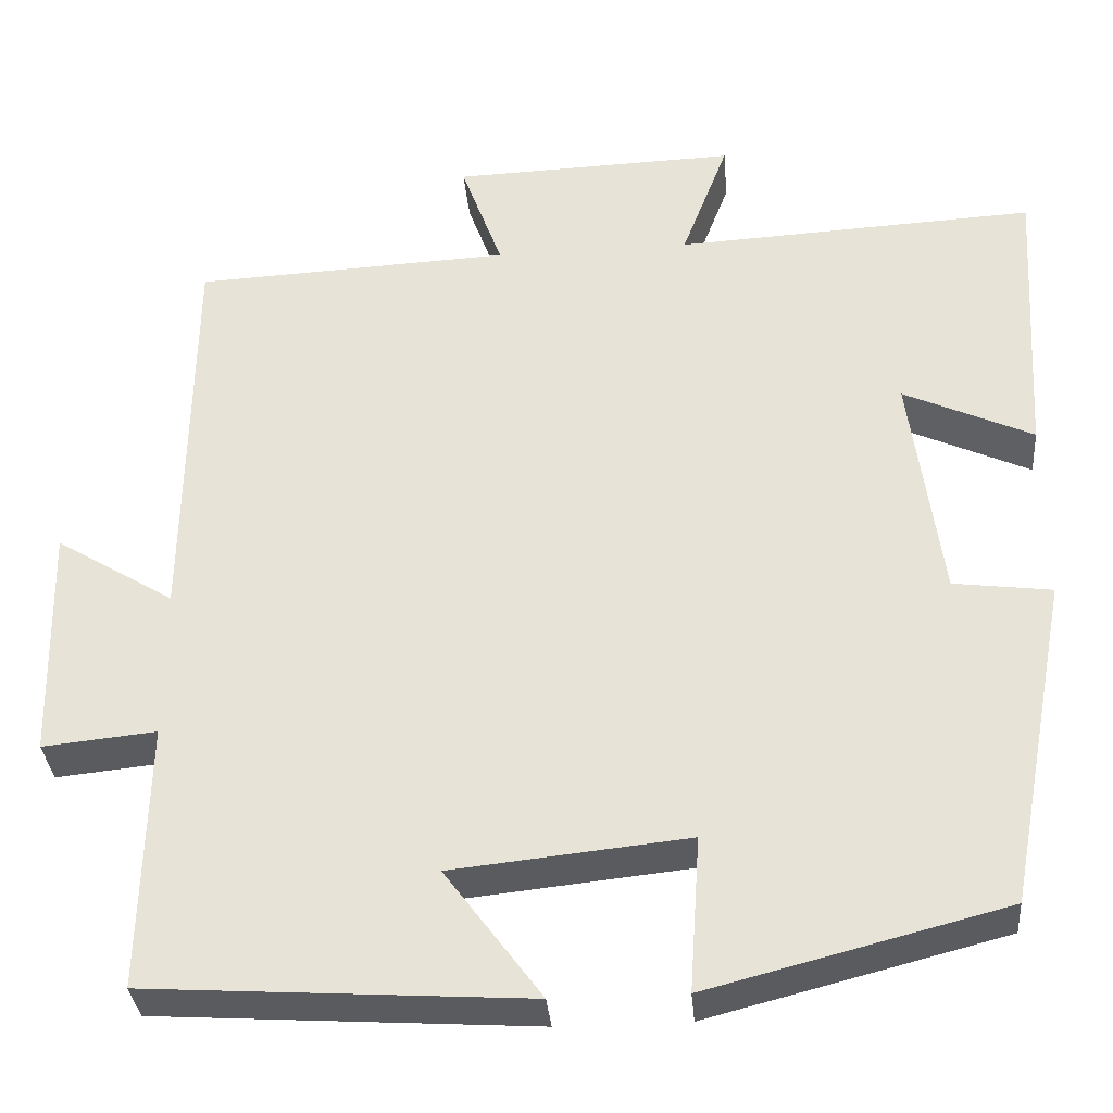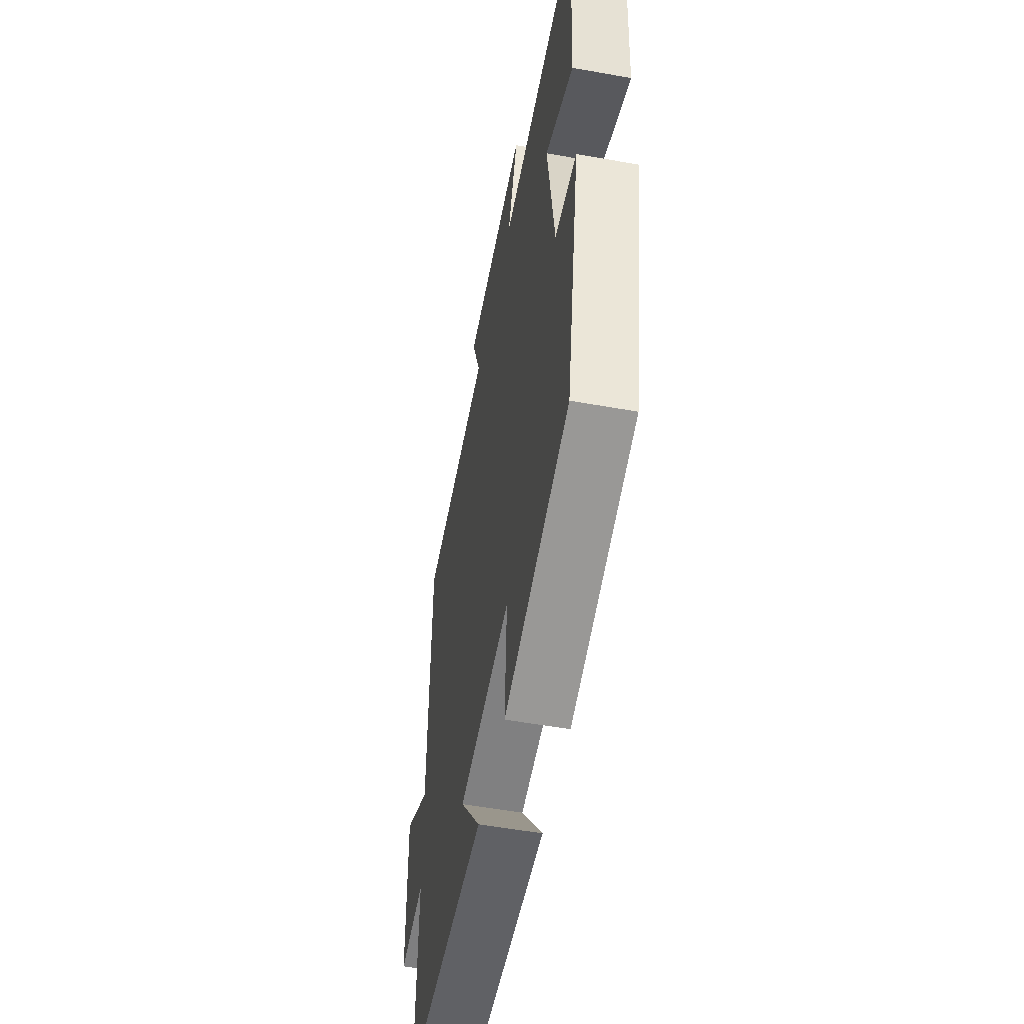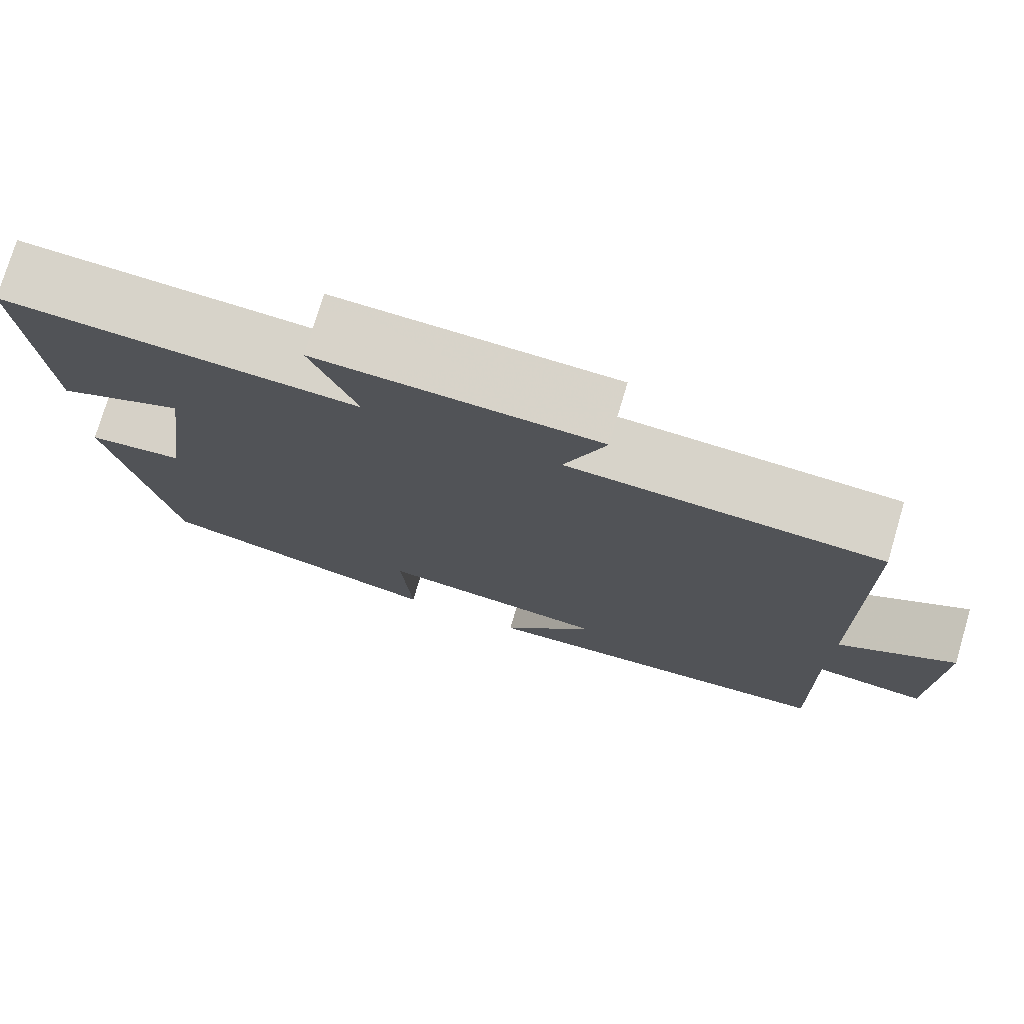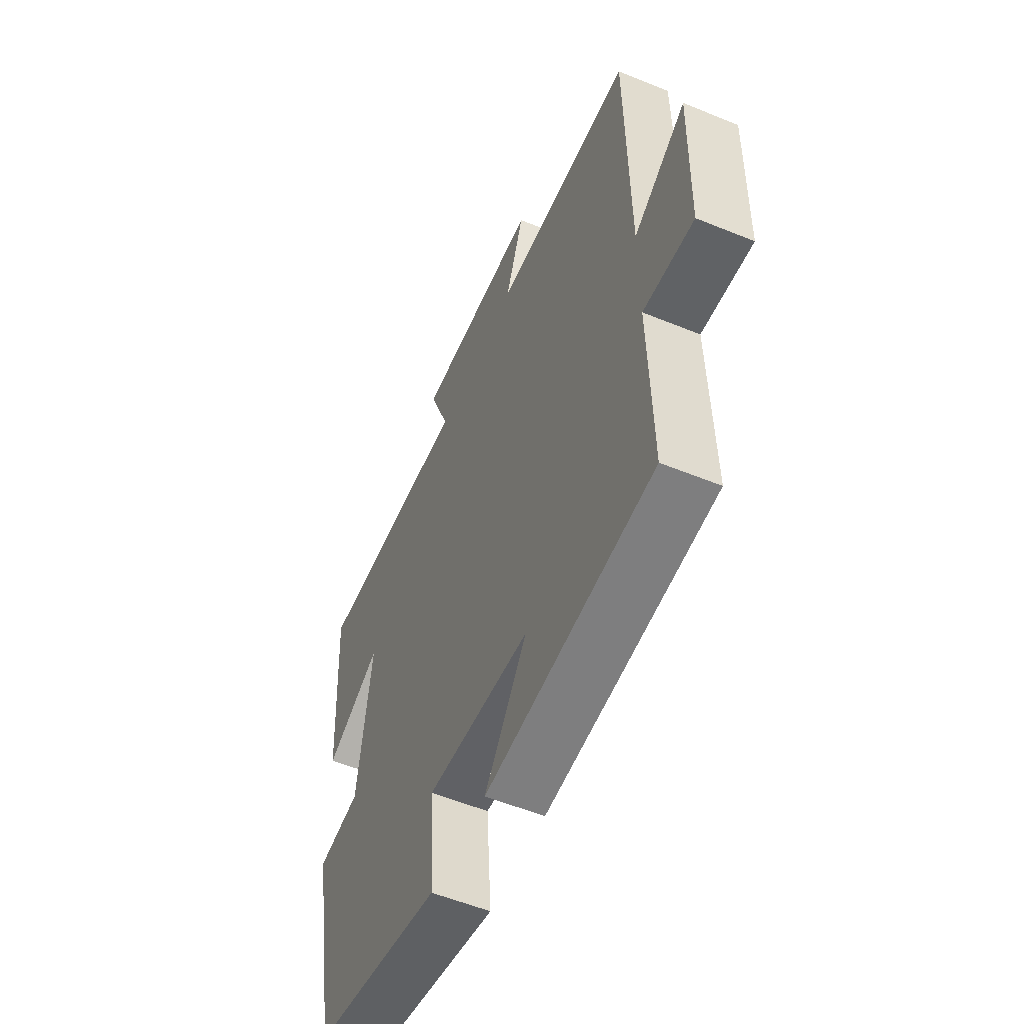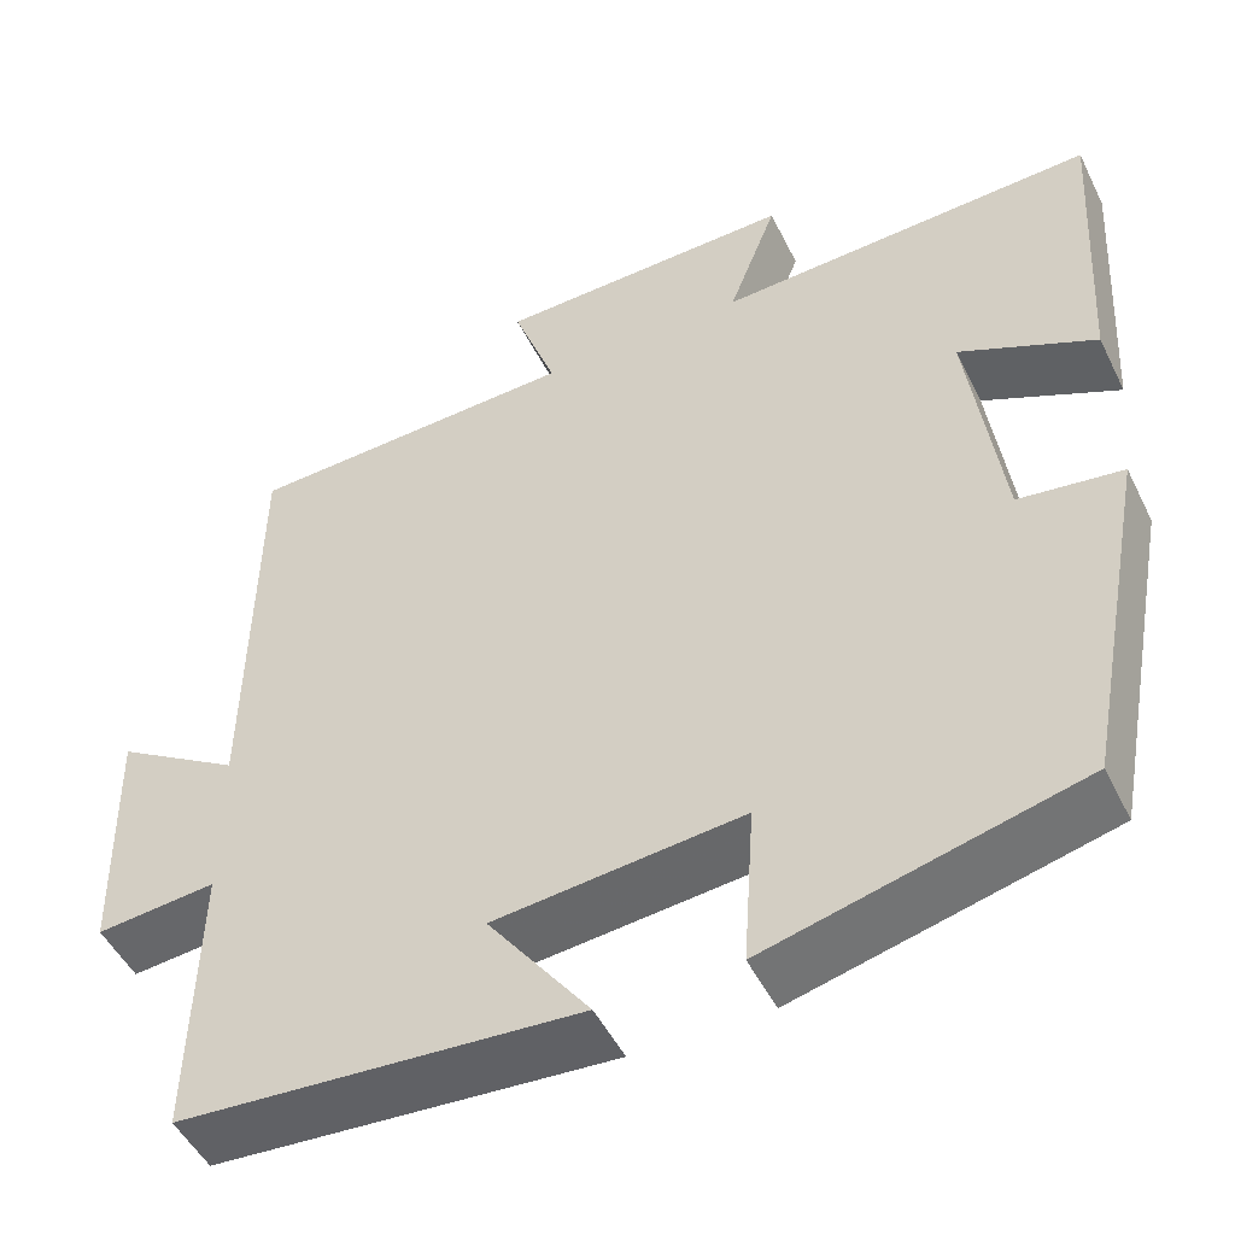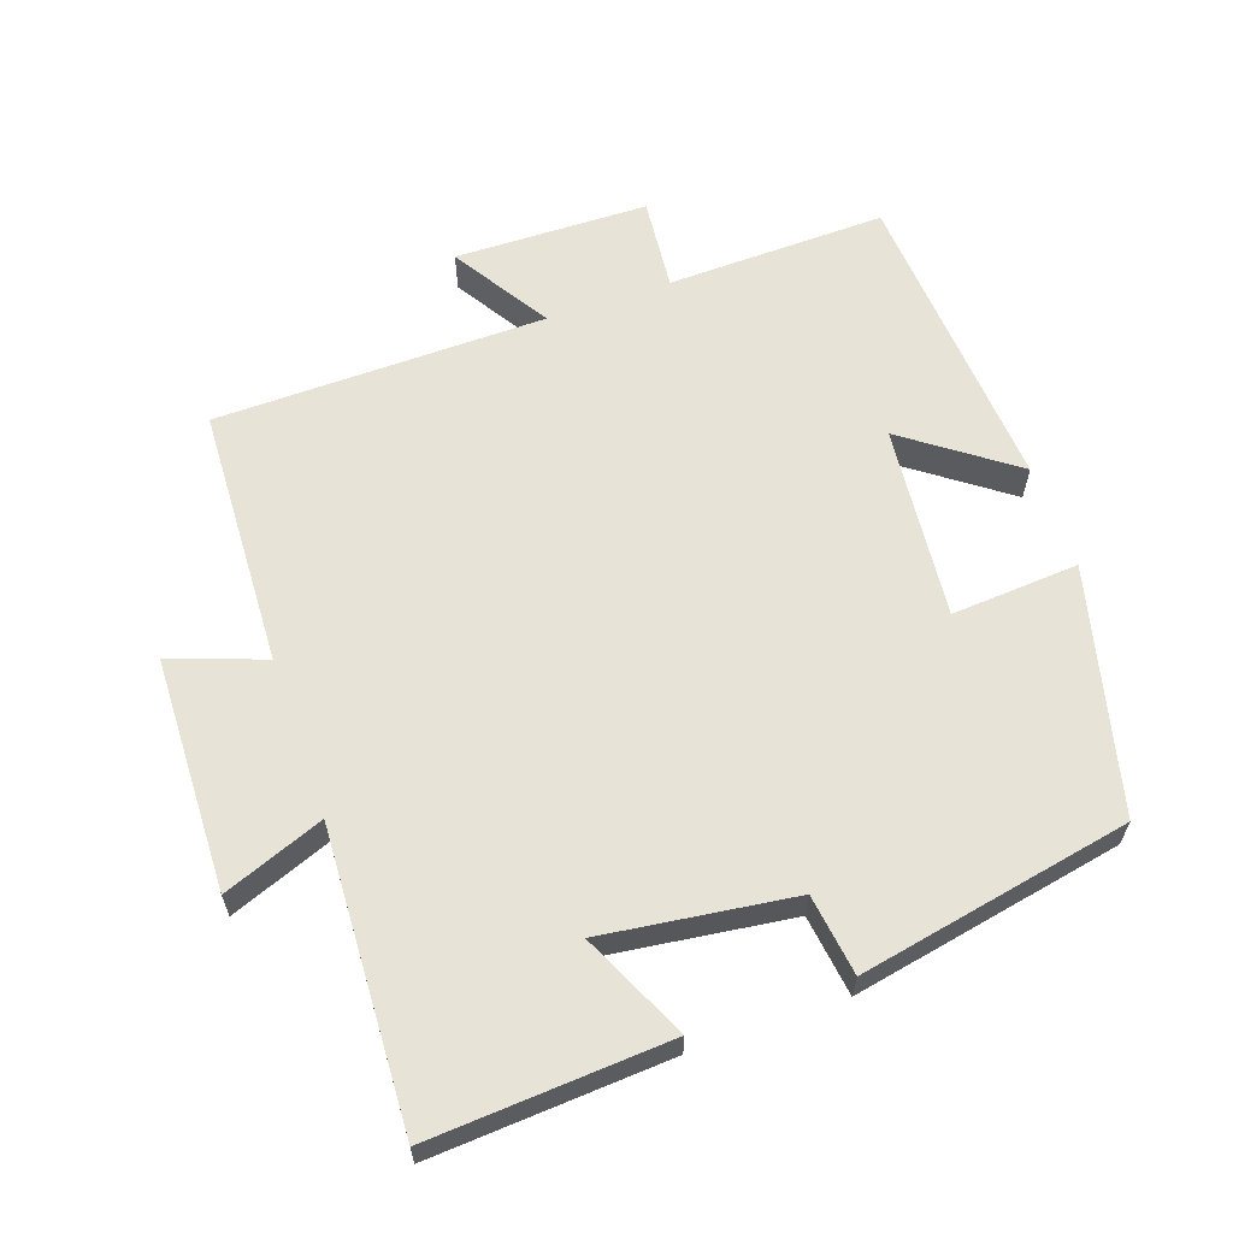
<metadata>
{"format":"obj","ext":"obj","renderer":"f3d","projection":"perspective","resolution":1024,"background":"white","views":[{"elev":-33.8,"azim":4.9,"up":"+Z"},{"elev":-54.2,"azim":79.2,"up":"+Z"},{"elev":76.2,"azim":-163.5,"up":"+Z"},{"elev":-55.9,"azim":-113.2,"up":"+Z"},{"elev":-49.4,"azim":25.6,"up":"+Z"},{"elev":61.8,"azim":70.6,"up":"+Y"}]}
</metadata>
<code>
v -0.507 0.07 -0.471
v -0.5 0.07 -0.161
v -0.632 0.07 -0.174
v -0.638 0.07 0.1
v -0.5 0.07 0.015
v -0.494 0.07 0.483
v -0.126 0.07 0.5
v -0.174 0.07 0.632
v 0.156 0.07 0.642
v 0.102 0.07 0.5
v 0.52 0.07 0.521
v 0.5 0.07 0.185
v 0.35 0.07 0.254
v 0.386 0.07 -0.014
v 0.5 0.07 -0.029
v 0.427 0.07 -0.412
v 0.083 0.07 -0.5
v 0.095 0.07 -0.32
v -0.179 0.07 -0.348
v -0.067 0.07 -0.5
v -0.507 0 -0.471
v -0.5 0 -0.161
v -0.632 0 -0.174
v -0.638 0 0.1
v -0.5 0 0.015
v -0.494 0 0.483
v -0.126 0 0.5
v -0.174 0 0.632
v 0.156 0 0.642
v 0.102 0 0.5
v 0.52 0 0.521
v 0.5 0 0.185
v 0.35 0 0.254
v 0.386 0 -0.014
v 0.5 0 -0.029
v 0.427 0 -0.412
v 0.083 0 -0.5
v 0.095 0 -0.32
v -0.179 0 -0.348
v -0.067 0 -0.5
f 19 20 1 2
f 18 19 2
f 16 17 18
f 15 16 18
f 14 15 18
f 13 14 18 2
f 10 11 12 13
f 10 13 2 3
f 7 8 9 10
f 5 6 7 10
f 5 10 3
f 3 4 5
f 22 21 40 39
f 22 39 38
f 38 37 36
f 38 36 35
f 38 35 34
f 22 38 34 33
f 33 32 31 30
f 23 22 33 30
f 30 29 28 27
f 30 27 26 25
f 23 30 25
f 25 24 23
f 1 21 22 2
f 2 22 23 3
f 3 23 24 4
f 4 24 25 5
f 5 25 26 6
f 6 26 27 7
f 7 27 28 8
f 8 28 29 9
f 9 29 30 10
f 10 30 31 11
f 11 31 32 12
f 12 32 33 13
f 13 33 34 14
f 14 34 35 15
f 15 35 36 16
f 16 36 37 17
f 17 37 38 18
f 18 38 39 19
f 19 39 40 20
f 20 40 21 1

</code>
